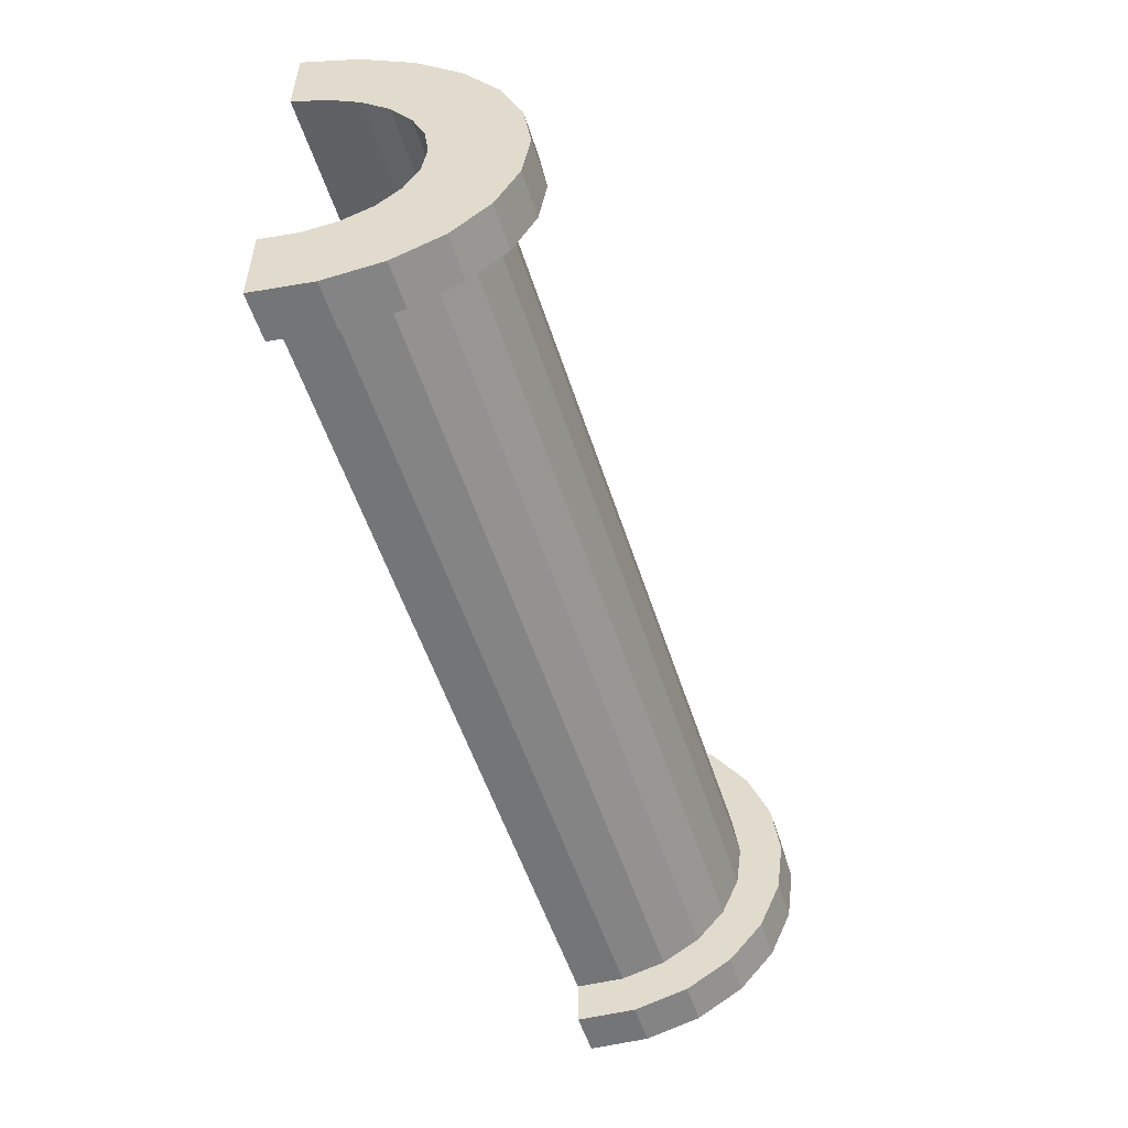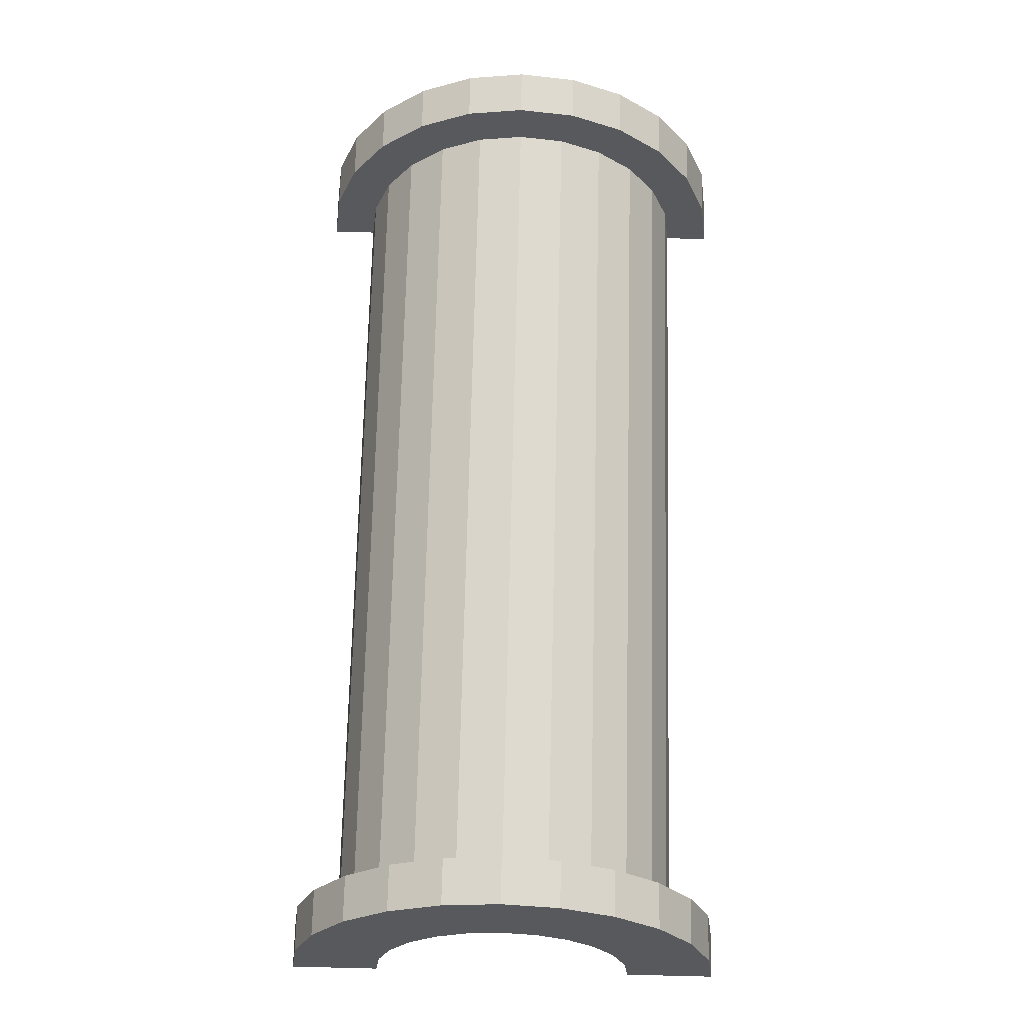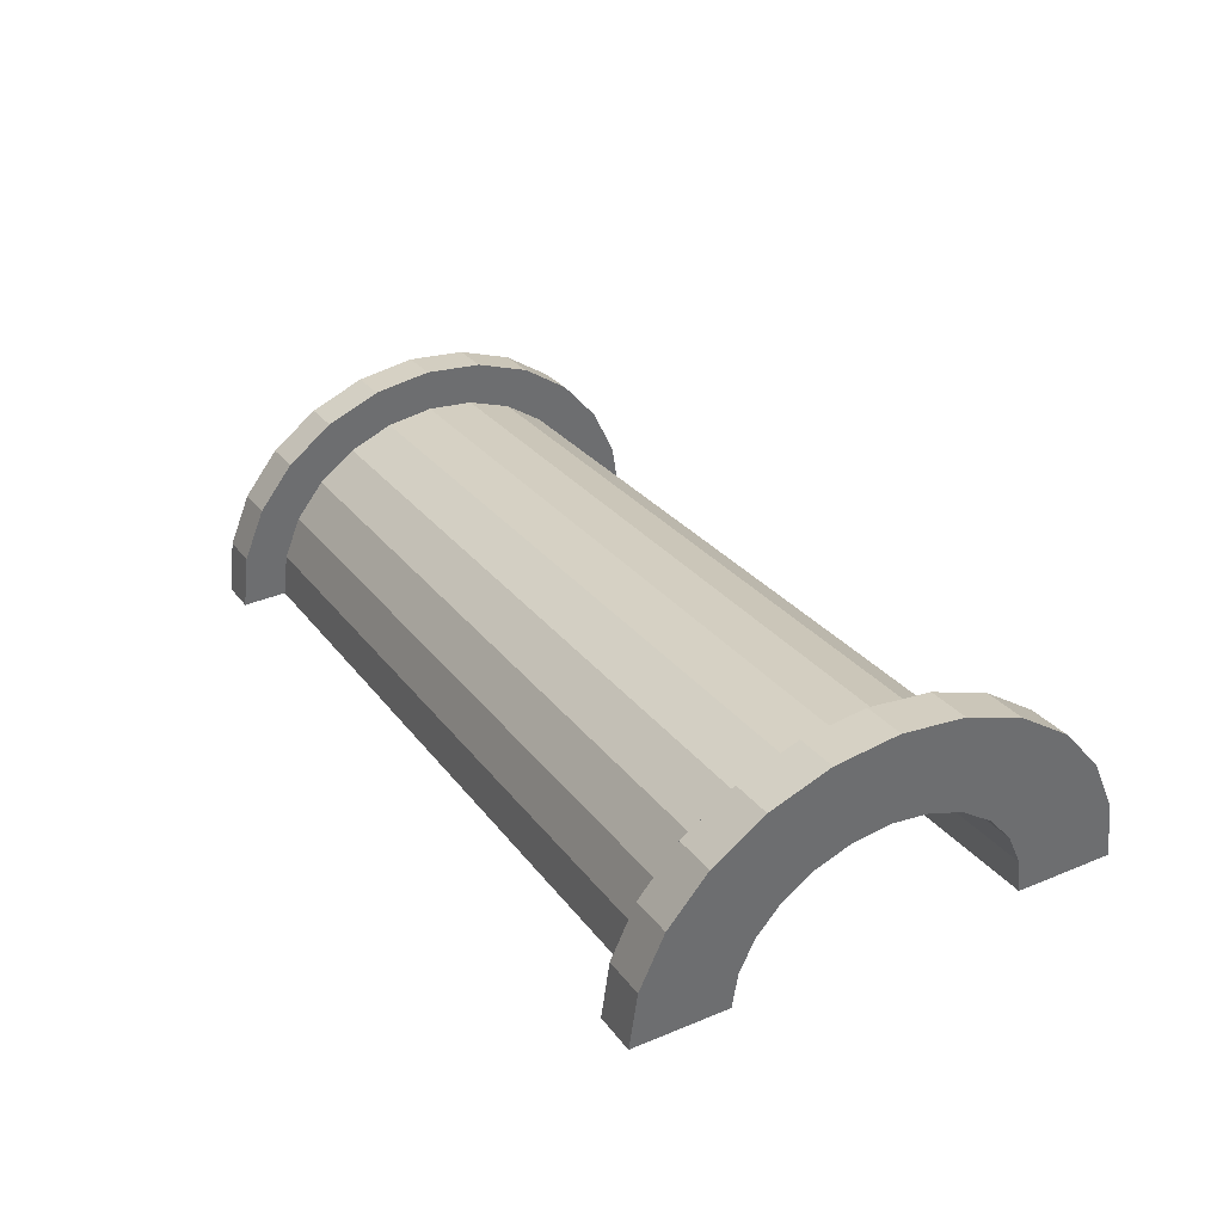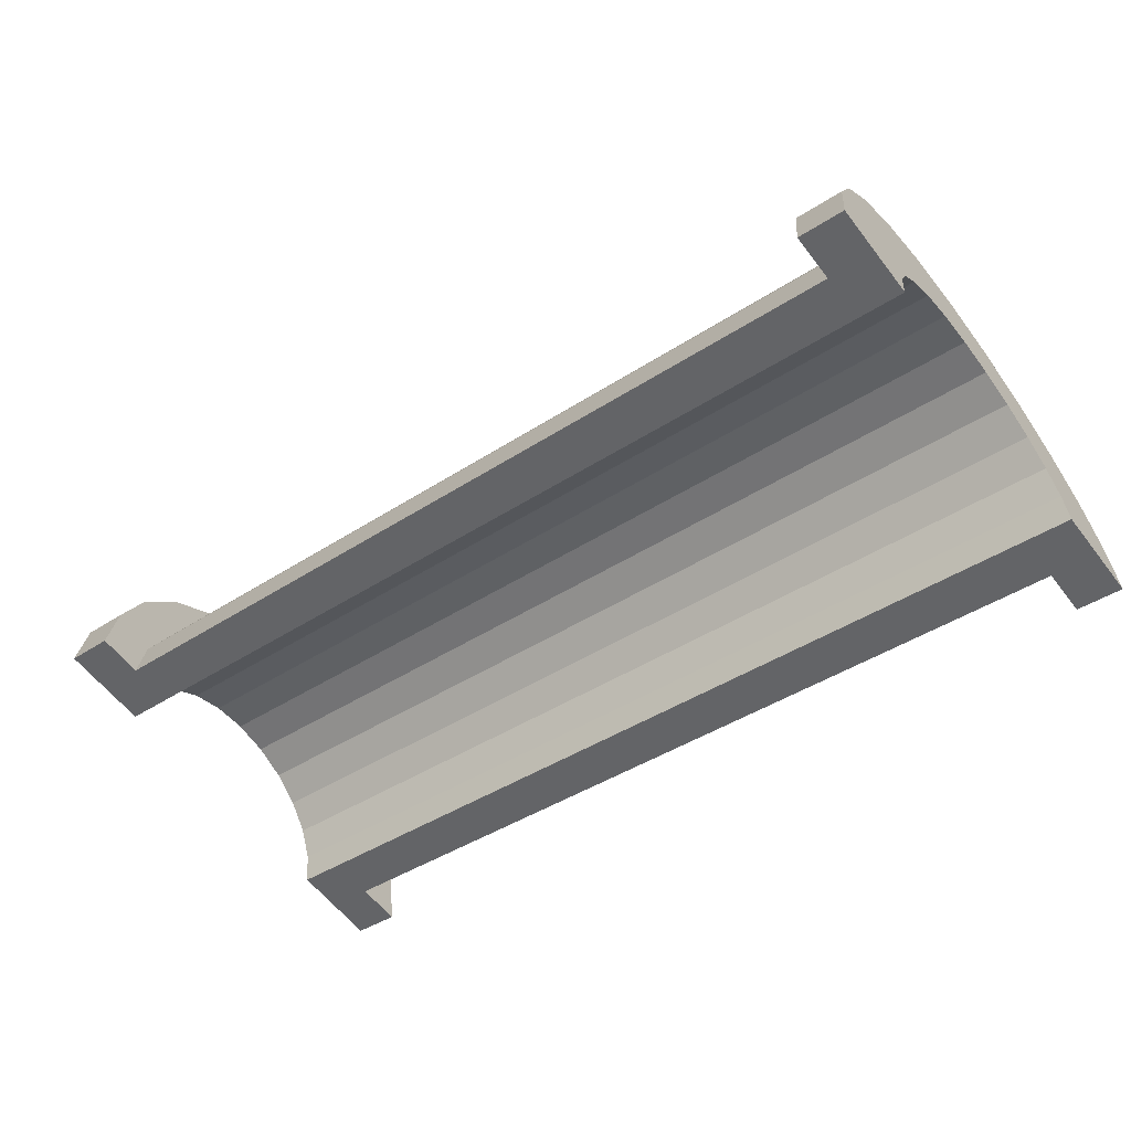
<metadata>
{"format":"obj","ext":"obj","renderer":"f3d","projection":"perspective","resolution":1024,"background":"white","views":[{"elev":-53.7,"azim":-83.6,"up":"+Y"},{"elev":60.0,"azim":-88.6,"up":"+Z"},{"elev":38.2,"azim":62.2,"up":"+Z"},{"elev":-59.2,"azim":-142.7,"up":"+Z"}]}
</metadata>
<code>
v 1 1.035 4.062
v 19.19 0 7.802
v 19.19 1.035 7.666
v 19.19 0 7.802
v 1 1.035 4.062
v 1 0 4.198
v 1 -3.864 1.233
v 19.19 -4 3.802
v 19.19 -3.864 4.837
v 19.19 -4 3.802
v 1 -3.864 1.233
v 1 -4 0.1981
v 19.19 3.464 5.802
v 1 2.828 3.026
v 19.19 2.828 6.63
v 1 2.828 3.026
v 19.19 3.464 5.802
v 1 3.464 2.198
v 1 2.828 3.026
v 19.19 2 7.266
v 19.19 2.828 6.63
v 19.19 2 7.266
v 1 2.828 3.026
v 1 2 3.662
v 19.19 3.864 4.837
v 1 3.464 2.198
v 19.19 3.464 5.802
v 1 3.464 2.198
v 19.19 3.864 4.837
v 1 3.864 1.233
v 1 -2.828 3.026
v 19.19 -3.464 5.802
v 19.19 -2.828 6.63
v 19.19 -3.464 5.802
v 1 -2.828 3.026
v 1 -3.464 2.198
v -0 2.898 0.7765
v -0 4.83 1.294
v 0 5 0
v -0 4.83 1.294
v -0 2.898 0.7765
v -0 4.33 2.5
v -0 2.898 0.7765
v 0 5 0
v 0 3 0
v -0 2.598 1.5
v -0 4.33 2.5
v -0 2.898 0.7765
v -0 4.33 2.5
v -0 2.598 1.5
v -0 3.535 3.535
v -0 2.121 2.121
v -0 3.535 3.535
v -0 2.598 1.5
v -0 3.535 3.535
v -0 2.121 2.121
v -0 2.5 4.33
v -0 1.5 2.598
v -0 2.5 4.33
v -0 2.121 2.121
v -0 1.5 2.598
v -0 1.294 4.83
v -0 2.5 4.33
v -0 0.7765 2.898
v -0 1.294 4.83
v -0 1.5 2.598
v -0 0 3
v -0 1.294 4.83
v -0 0.7765 2.898
v -0 0 3
v -0 0 5
v -0 1.294 4.83
v -0 -0.7765 2.898
v -0 0 5
v -0 0 3
v -0 -0.7765 2.898
v -0 -1.294 4.83
v -0 0 5
v -0 -1.5 2.598
v -0 -1.294 4.83
v -0 -0.7765 2.898
v -0 -2.5 4.33
v -0 -1.5 2.598
v -0 -2.121 2.121
v -0 -1.5 2.598
v -0 -2.5 4.33
v -0 -1.294 4.83
v -0 -3.535 3.535
v -0 -2.121 2.121
v -0 -2.598 1.5
v -0 -4.33 2.5
v -0 -2.598 1.5
v -0 -2.898 0.7765
v -0 -4.83 1.294
v -0 -2.898 0.7765
v 0 -3 0
v -0 -2.121 2.121
v -0 -3.535 3.535
v -0 -2.5 4.33
v -0 -2.598 1.5
v -0 -4.33 2.5
v -0 -3.535 3.535
v -0 -2.898 0.7765
v -0 -4.83 1.294
v -0 -4.33 2.5
v -0 -4.83 1.294
v 0 -3 0
v 0 -5 0
v 1 2 3.662
v 19.19 1.035 7.666
v 19.19 2 7.266
v 19.19 1.035 7.666
v 1 2 3.662
v 1 1.035 4.062
v 19.19 4 3.802
v 1 3.864 1.233
v 19.19 3.864 4.837
v 1 3.864 1.233
v 19.19 4 3.802
v 1 4 0.1981
v 1 -3.464 2.198
v 19.19 -3.864 4.837
v 19.19 -3.464 5.802
v 19.19 -3.864 4.837
v 1 -3.464 2.198
v 1 -3.864 1.233
v 1 -2 3.662
v 19.19 -2.828 6.63
v 19.19 -2 7.266
v 19.19 -2.828 6.63
v 1 -2 3.662
v 1 -2.828 3.026
v 1 0 4.198
v 19.19 -1.035 7.666
v 19.19 0 7.802
v 19.19 -1.035 7.666
v 1 0 4.198
v 1 -1.035 4.062
v 1 -1.035 4.062
v 19.19 -2 7.266
v 19.19 -1.035 7.666
v 19.19 -2 7.266
v 1 -1.035 4.062
v 1 -2 3.662
v 20.19 0 7
v -0 0.7765 2.898
v 20.19 0.7765 6.898
v -0 0.7765 2.898
v 20.19 0 7
v -0 0 3
v -0 2.121 2.121
v 20.19 2.598 5.5
v 20.19 2.121 6.121
v 20.19 2.598 5.5
v -0 2.121 2.121
v -0 2.598 1.5
v 20.19 1.5 6.598
v -0 2.121 2.121
v 20.19 2.121 6.121
v -0 2.121 2.121
v 20.19 1.5 6.598
v -0 1.5 2.598
v -0 2.598 1.5
v 20.19 2.898 4.777
v 20.19 2.598 5.5
v 20.19 2.898 4.777
v -0 2.598 1.5
v -0 2.898 0.7765
v 20.19 -2.598 5.5
v -0 -2.121 2.121
v 20.19 -2.121 6.121
v -0 -2.121 2.121
v 20.19 -2.598 5.5
v -0 -2.598 1.5
v 20.19 0.7765 6.898
v -0 1.5 2.598
v 20.19 1.5 6.598
v -0 1.5 2.598
v 20.19 0.7765 6.898
v -0 0.7765 2.898
v -0 2.898 0.7765
v 20.19 3 4
v 20.19 2.898 4.777
v 20.19 3 4
v -0 2.898 0.7765
v 0 3 0
v 20.19 -2.898 4.777
v -0 -2.598 1.5
v 20.19 -2.598 5.5
v -0 -2.598 1.5
v 20.19 -2.898 4.777
v -0 -2.898 0.7765
v -0 -2.121 2.121
v 20.19 -1.5 6.598
v 20.19 -2.121 6.121
v 20.19 -1.5 6.598
v -0 -2.121 2.121
v -0 -1.5 2.598
v -0 -0.7765 2.898
v 20.19 0 7
v 20.19 -0.7765 6.898
v 20.19 0 7
v -0 -0.7765 2.898
v -0 0 3
v 20.19 -3 4
v -0 -2.898 0.7765
v 20.19 -2.898 4.777
v -0 -2.898 0.7765
v 20.19 -3 4
v 0 -3 0
v -0 -1.5 2.598
v 20.19 -0.7765 6.898
v 20.19 -1.5 6.598
v 20.19 -0.7765 6.898
v -0 -1.5 2.598
v -0 -0.7765 2.898
v -0 1.294 4.83
v 1 0 5.198
v 1 1.294 5.028
v 1 0 5.198
v -0 1.294 4.83
v -0 0 5
v -0 -4.83 1.294
v 1 -5 0.1981
v 1 -4.83 1.492
v 1 -5 0.1981
v -0 -4.83 1.294
v 0 -5 0
v 1 4.33 2.698
v -0 3.535 3.535
v 1 3.535 3.734
v -0 3.535 3.535
v 1 4.33 2.698
v -0 4.33 2.5
v 1 3.864 1.233
v 1 4.83 1.492
v 1 4.33 2.698
v 1 4.83 1.492
v 1 3.864 1.233
v 1 5 0.1981
v 1 5 0.1981
v 1 3.864 1.233
v 1 4 0.1981
v 1 3.464 2.198
v 1 4.33 2.698
v 1 3.535 3.734
v 1 4.33 2.698
v 1 3.464 2.198
v 1 3.864 1.233
v 1 3.535 3.734
v 1 2.828 3.026
v 1 3.464 2.198
v 1 2.5 4.528
v 1 2.828 3.026
v 1 3.535 3.734
v 1 2.5 4.528
v 1 2 3.662
v 1 2.828 3.026
v 1 1.294 5.028
v 1 2 3.662
v 1 2.5 4.528
v 1 1.294 5.028
v 1 1.035 4.062
v 1 2 3.662
v 1 0 5.198
v 1 1.035 4.062
v 1 1.294 5.028
v 1 0 5.198
v 1 0 4.198
v 1 1.035 4.062
v 1 0 5.198
v 1 -1.035 4.062
v 1 0 4.198
v 1 -1.294 5.028
v 1 -1.035 4.062
v 1 0 5.198
v 1 -1.294 5.028
v 1 -2 3.662
v 1 -1.035 4.062
v 1 -2.5 4.528
v 1 -2 3.662
v 1 -1.294 5.028
v 1 -2.5 4.528
v 1 -2.828 3.026
v 1 -2 3.662
v 1 -3.535 3.734
v 1 -2.828 3.026
v 1 -2.5 4.528
v 1 -2.828 3.026
v 1 -3.535 3.734
v 1 -3.464 2.198
v 1 -4.33 2.698
v 1 -3.464 2.198
v 1 -3.535 3.734
v 1 -3.464 2.198
v 1 -4.33 2.698
v 1 -3.864 1.233
v 1 -4.83 1.492
v 1 -3.864 1.233
v 1 -4.33 2.698
v 1 -3.864 1.233
v 1 -4.83 1.492
v 1 -4 0.1981
v 1 -4 0.1981
v 1 -4.83 1.492
v 1 -5 0.1981
v 1 5 0.1981
v -0 4.83 1.294
v 1 4.83 1.492
v -0 4.83 1.294
v 1 5 0.1981
v 0 5 0
v -0 -3.535 3.535
v 1 -4.33 2.698
v 1 -3.535 3.734
v 1 -4.33 2.698
v -0 -3.535 3.535
v -0 -4.33 2.5
v 1 0 5.198
v -0 -1.294 4.83
v 1 -1.294 5.028
v -0 -1.294 4.83
v 1 0 5.198
v -0 0 5
v -0 3.535 3.535
v 1 2.5 4.528
v 1 3.535 3.734
v 1 2.5 4.528
v -0 3.535 3.535
v -0 2.5 4.33
v -0 2.5 4.33
v 1 1.294 5.028
v 1 2.5 4.528
v 1 1.294 5.028
v -0 2.5 4.33
v -0 1.294 4.83
v 1 4.83 1.492
v -0 4.33 2.5
v 1 4.33 2.698
v -0 4.33 2.5
v 1 4.83 1.492
v -0 4.83 1.294
v -0 -4.33 2.5
v 1 -4.83 1.492
v 1 -4.33 2.698
v 1 -4.83 1.492
v -0 -4.33 2.5
v -0 -4.83 1.294
v 1 -1.294 5.028
v -0 -2.5 4.33
v 1 -2.5 4.528
v -0 -2.5 4.33
v 1 -1.294 5.028
v -0 -1.294 4.83
v 1 -2.5 4.528
v -0 -3.535 3.535
v 1 -3.535 3.734
v -0 -3.535 3.535
v 1 -2.5 4.528
v -0 -2.5 4.33
v 19.19 1.294 8.632
v 20.19 0 9
v 20.19 1.294 8.83
v 20.19 0 9
v 19.19 1.294 8.632
v 19.19 0 8.802
v 19.19 -4.83 5.096
v 20.19 -5 4
v 20.19 -4.83 5.294
v 20.19 -5 4
v 19.19 -4.83 5.096
v 19.19 -5 3.802
v 19.19 3.864 4.837
v 19.19 4.83 5.096
v 19.19 5 3.802
v 19.19 3.864 4.837
v 19.19 5 3.802
v 19.19 4 3.802
v 19.19 4.83 5.096
v 19.19 3.864 4.837
v 19.19 4.33 6.302
v 19.19 3.464 5.802
v 19.19 4.33 6.302
v 19.19 3.864 4.837
v 19.19 4.33 6.302
v 19.19 3.464 5.802
v 19.19 3.535 7.337
v 19.19 2.828 6.63
v 19.19 3.535 7.337
v 19.19 3.464 5.802
v 19.19 2.828 6.63
v 19.19 2.5 8.132
v 19.19 3.535 7.337
v 19.19 2 7.266
v 19.19 2.5 8.132
v 19.19 2.828 6.63
v 19.19 2 7.266
v 19.19 1.294 8.632
v 19.19 2.5 8.132
v 19.19 1.035 7.666
v 19.19 1.294 8.632
v 19.19 2 7.266
v 19.19 0 7.802
v 19.19 1.294 8.632
v 19.19 1.035 7.666
v 19.19 0 7.802
v 19.19 0 8.802
v 19.19 1.294 8.632
v 19.19 -1.035 7.666
v 19.19 0 8.802
v 19.19 0 7.802
v 19.19 -1.035 7.666
v 19.19 -1.294 8.632
v 19.19 0 8.802
v 19.19 -2 7.266
v 19.19 -1.294 8.632
v 19.19 -1.035 7.666
v 19.19 -2 7.266
v 19.19 -2.5 8.132
v 19.19 -1.294 8.632
v 19.19 -2.828 6.63
v 19.19 -2.5 8.132
v 19.19 -2 7.266
v 19.19 -3.535 7.337
v 19.19 -2.828 6.63
v 19.19 -3.464 5.802
v 19.19 -2.828 6.63
v 19.19 -3.535 7.337
v 19.19 -2.5 8.132
v 19.19 -4.33 6.302
v 19.19 -3.464 5.802
v 19.19 -3.864 4.837
v 19.19 -4.83 5.096
v 19.19 -3.864 4.837
v 19.19 -4 3.802
v 19.19 -3.464 5.802
v 19.19 -4.33 6.302
v 19.19 -3.535 7.337
v 19.19 -3.864 4.837
v 19.19 -4.83 5.096
v 19.19 -4.33 6.302
v 19.19 -4.83 5.096
v 19.19 -4 3.802
v 19.19 -5 3.802
v 20.19 4.33 6.5
v 19.19 3.535 7.337
v 20.19 3.535 7.535
v 19.19 3.535 7.337
v 20.19 4.33 6.5
v 19.19 4.33 6.302
v 20.19 2.898 4.777
v 20.19 4.83 5.294
v 20.19 4.33 6.5
v 20.19 2.598 5.5
v 20.19 4.33 6.5
v 20.19 3.535 7.535
v 20.19 4.83 5.294
v 20.19 2.898 4.777
v 20.19 5 4
v 20.19 5 4
v 20.19 2.898 4.777
v 20.19 3 4
v 20.19 4.33 6.5
v 20.19 2.598 5.5
v 20.19 2.898 4.777
v 20.19 2.121 6.121
v 20.19 3.535 7.535
v 20.19 2.5 8.33
v 20.19 3.535 7.535
v 20.19 2.121 6.121
v 20.19 2.598 5.5
v 20.19 2.5 8.33
v 20.19 1.5 6.598
v 20.19 2.121 6.121
v 20.19 1.294 8.83
v 20.19 1.5 6.598
v 20.19 2.5 8.33
v 20.19 1.294 8.83
v 20.19 0.7765 6.898
v 20.19 1.5 6.598
v 20.19 0 9
v 20.19 0.7765 6.898
v 20.19 1.294 8.83
v 20.19 0 9
v 20.19 0 7
v 20.19 0.7765 6.898
v 20.19 0 9
v 20.19 -0.7765 6.898
v 20.19 0 7
v 20.19 -1.294 8.83
v 20.19 -0.7765 6.898
v 20.19 0 9
v 20.19 -1.294 8.83
v 20.19 -1.5 6.598
v 20.19 -0.7765 6.898
v 20.19 -2.5 8.33
v 20.19 -1.5 6.598
v 20.19 -1.294 8.83
v 20.19 -1.5 6.598
v 20.19 -2.5 8.33
v 20.19 -2.121 6.121
v 20.19 -3.535 7.535
v 20.19 -2.121 6.121
v 20.19 -2.5 8.33
v 20.19 -2.121 6.121
v 20.19 -3.535 7.535
v 20.19 -2.598 5.5
v 20.19 -4.33 6.5
v 20.19 -2.598 5.5
v 20.19 -3.535 7.535
v 20.19 -2.598 5.5
v 20.19 -4.33 6.5
v 20.19 -2.898 4.777
v 20.19 -4.83 5.294
v 20.19 -2.898 4.777
v 20.19 -4.33 6.5
v 20.19 -2.898 4.777
v 20.19 -4.83 5.294
v 20.19 -3 4
v 20.19 -3 4
v 20.19 -4.83 5.294
v 20.19 -5 4
v 20.19 5 4
v 19.19 4.83 5.096
v 20.19 4.83 5.294
v 19.19 4.83 5.096
v 20.19 5 4
v 19.19 5 3.802
v 19.19 -3.535 7.337
v 20.19 -4.33 6.5
v 20.19 -3.535 7.535
v 20.19 -4.33 6.5
v 19.19 -3.535 7.337
v 19.19 -4.33 6.302
v 19.19 0 8.802
v 20.19 -1.294 8.83
v 20.19 0 9
v 20.19 -1.294 8.83
v 19.19 0 8.802
v 19.19 -1.294 8.632
v 19.19 3.535 7.337
v 20.19 2.5 8.33
v 20.19 3.535 7.535
v 20.19 2.5 8.33
v 19.19 3.535 7.337
v 19.19 2.5 8.132
v 19.19 2.5 8.132
v 20.19 1.294 8.83
v 20.19 2.5 8.33
v 20.19 1.294 8.83
v 19.19 2.5 8.132
v 19.19 1.294 8.632
v 20.19 4.83 5.294
v 19.19 4.33 6.302
v 20.19 4.33 6.5
v 19.19 4.33 6.302
v 20.19 4.83 5.294
v 19.19 4.83 5.096
v 19.19 -4.33 6.302
v 20.19 -4.83 5.294
v 20.19 -4.33 6.5
v 20.19 -4.83 5.294
v 19.19 -4.33 6.302
v 19.19 -4.83 5.096
v 19.19 -1.294 8.632
v 20.19 -2.5 8.33
v 20.19 -1.294 8.83
v 20.19 -2.5 8.33
v 19.19 -1.294 8.632
v 19.19 -2.5 8.132
v 19.19 -2.5 8.132
v 20.19 -3.535 7.535
v 20.19 -2.5 8.33
v 20.19 -3.535 7.535
v 19.19 -2.5 8.132
v 19.19 -3.535 7.337
v 20.19 3 4
v 19.19 4 3.802
v 20.19 5 4
v 20.19 3 4
v 1 4 0.1981
v 19.19 4 3.802
v 0 3 0
v 1 4 0.1981
v 20.19 3 4
v 0 5 0
v 1 4 0.1981
v 0 3 0
v 1 4 0.1981
v 0 5 0
v 1 5 0.1981
v 20.19 5 4
v 19.19 4 3.802
v 19.19 5 3.802
v 1 -5 0.1981
v 0 -5 0
v 1 -4 0.1981
v 19.19 -4 3.802
v 20.19 -5 4
v 19.19 -5 3.802
v 20.19 -5 4
v 19.19 -4 3.802
v 20.19 -3 4
v 1 -4 0.1981
v 20.19 -3 4
v 19.19 -4 3.802
v 1 -4 0.1981
v 0 -3 0
v 20.19 -3 4
v 0 -3 0
v 1 -4 0.1981
v 0 -5 0
f 1 2 3
f 4 5 6
f 7 8 9
f 10 11 12
f 13 14 15
f 16 17 18
f 19 20 21
f 22 23 24
f 25 26 27
f 28 29 30
f 31 32 33
f 34 35 36
f 37 38 39
f 40 41 42
f 43 44 45
f 46 47 48
f 49 50 51
f 52 53 54
f 55 56 57
f 58 59 60
f 61 62 63
f 64 65 66
f 67 68 69
f 70 71 72
f 73 74 75
f 76 77 78
f 79 80 81
f 82 83 84
f 85 86 87
f 88 89 90
f 91 92 93
f 94 95 96
f 97 98 99
f 100 101 102
f 103 104 105
f 106 107 108
f 109 110 111
f 112 113 114
f 115 116 117
f 118 119 120
f 121 122 123
f 124 125 126
f 127 128 129
f 130 131 132
f 133 134 135
f 136 137 138
f 139 140 141
f 142 143 144
f 145 146 147
f 148 149 150
f 151 152 153
f 154 155 156
f 157 158 159
f 160 161 162
f 163 164 165
f 166 167 168
f 169 170 171
f 172 173 174
f 175 176 177
f 178 179 180
f 181 182 183
f 184 185 186
f 187 188 189
f 190 191 192
f 193 194 195
f 196 197 198
f 199 200 201
f 202 203 204
f 205 206 207
f 208 209 210
f 211 212 213
f 214 215 216
f 217 218 219
f 220 221 222
f 223 224 225
f 226 227 228
f 229 230 231
f 232 233 234
f 235 236 237
f 238 239 240
f 241 242 243
f 244 245 246
f 247 248 249
f 250 251 252
f 253 254 255
f 256 257 258
f 259 260 261
f 262 263 264
f 265 266 267
f 268 269 270
f 271 272 273
f 274 275 276
f 277 278 279
f 280 281 282
f 283 284 285
f 286 287 288
f 289 290 291
f 292 293 294
f 295 296 297
f 298 299 300
f 301 302 303
f 304 305 306
f 307 308 309
f 310 311 312
f 313 314 315
f 316 317 318
f 319 320 321
f 322 323 324
f 325 326 327
f 328 329 330
f 331 332 333
f 334 335 336
f 337 338 339
f 340 341 342
f 343 344 345
f 346 347 348
f 349 350 351
f 352 353 354
f 355 356 357
f 358 359 360
f 361 362 363
f 364 365 366
f 367 368 369
f 370 371 372
f 373 374 375
f 376 377 378
f 379 380 381
f 382 383 384
f 385 386 387
f 388 389 390
f 391 392 393
f 394 395 396
f 397 398 399
f 400 401 402
f 403 404 405
f 406 407 408
f 409 410 411
f 412 413 414
f 415 416 417
f 418 419 420
f 421 422 423
f 424 425 426
f 427 428 429
f 430 431 432
f 433 434 435
f 436 437 438
f 439 440 441
f 442 443 444
f 445 446 447
f 448 449 450
f 451 452 453
f 454 455 456
f 457 458 459
f 460 461 462
f 463 464 465
f 466 467 468
f 469 470 471
f 472 473 474
f 475 476 477
f 478 479 480
f 481 482 483
f 484 485 486
f 487 488 489
f 490 491 492
f 493 494 495
f 496 497 498
f 499 500 501
f 502 503 504
f 505 506 507
f 508 509 510
f 511 512 513
f 514 515 516
f 517 518 519
f 520 521 522
f 523 524 525
f 526 527 528
f 529 530 531
f 532 533 534
f 535 536 537
f 538 539 540
f 541 542 543
f 544 545 546
f 547 548 549
f 550 551 552
f 553 554 555
f 556 557 558
f 559 560 561
f 562 563 564
f 565 566 567
f 568 569 570
f 571 572 573
f 574 575 576
f 577 578 579
f 580 581 582
f 583 584 585
f 586 587 588
f 589 590 591
f 592 593 594
f 595 596 597
f 598 599 600
f 601 602 603
f 604 605 606
f 607 608 609
f 610 611 612

</code>
